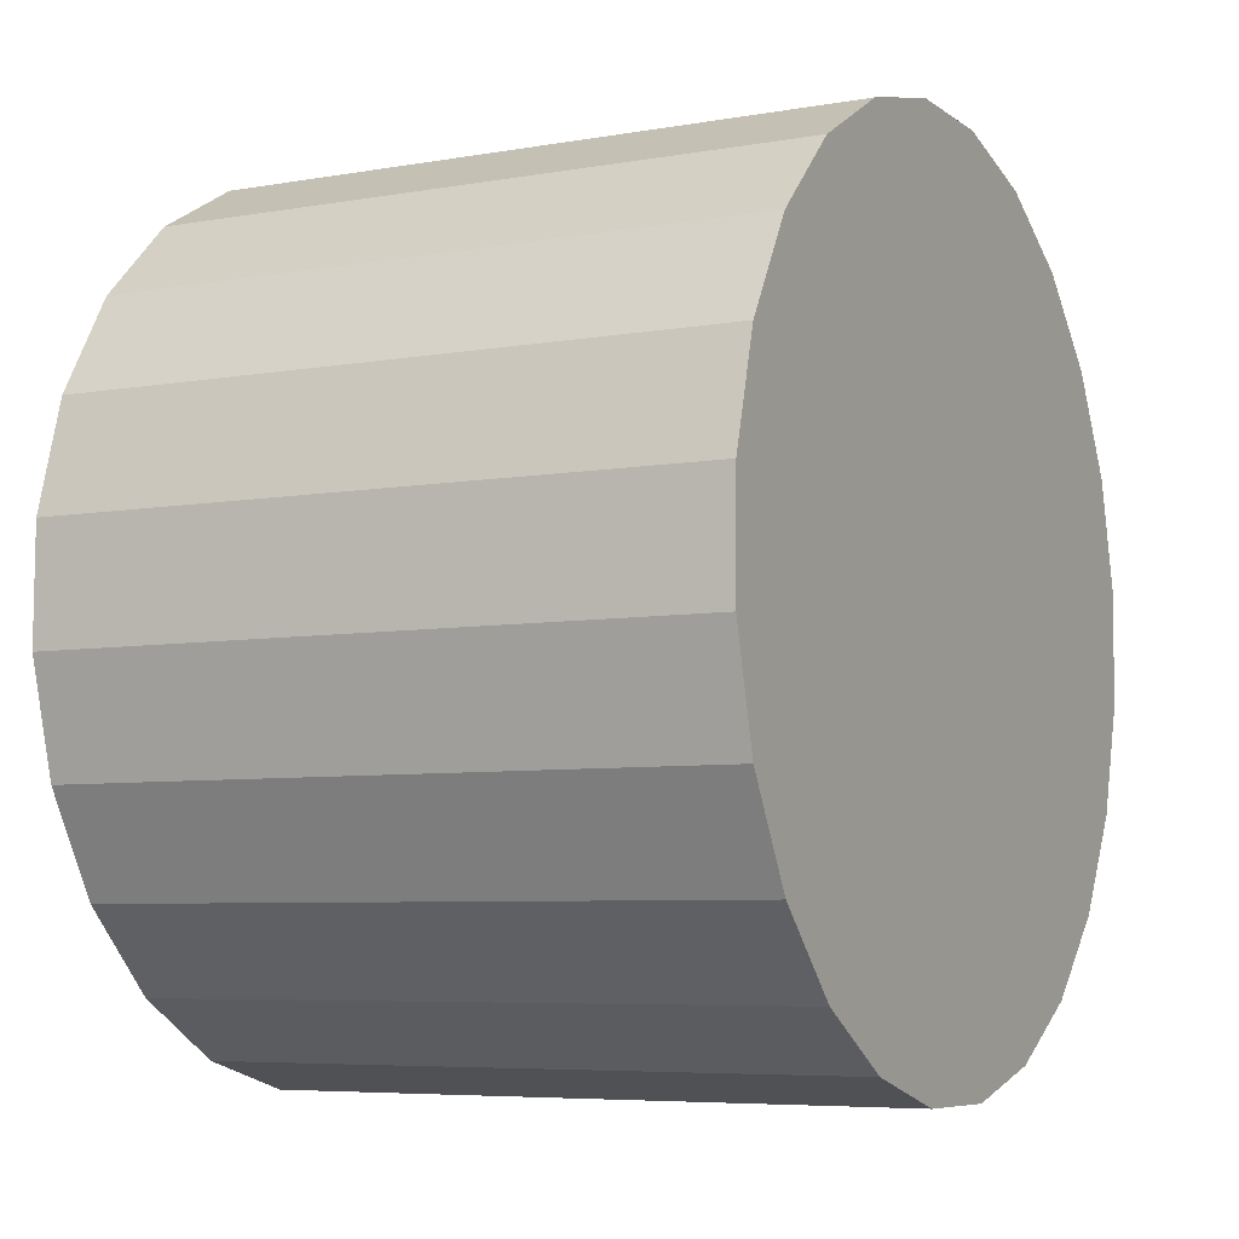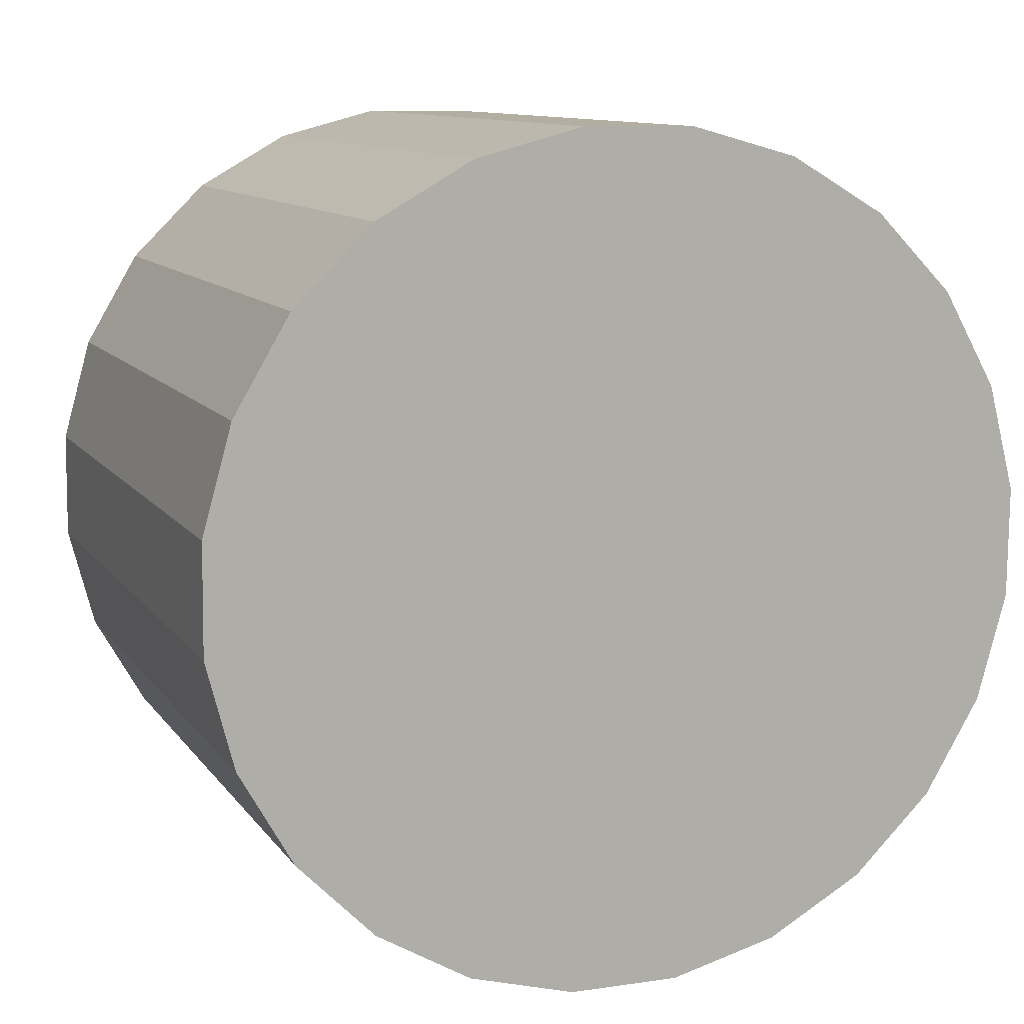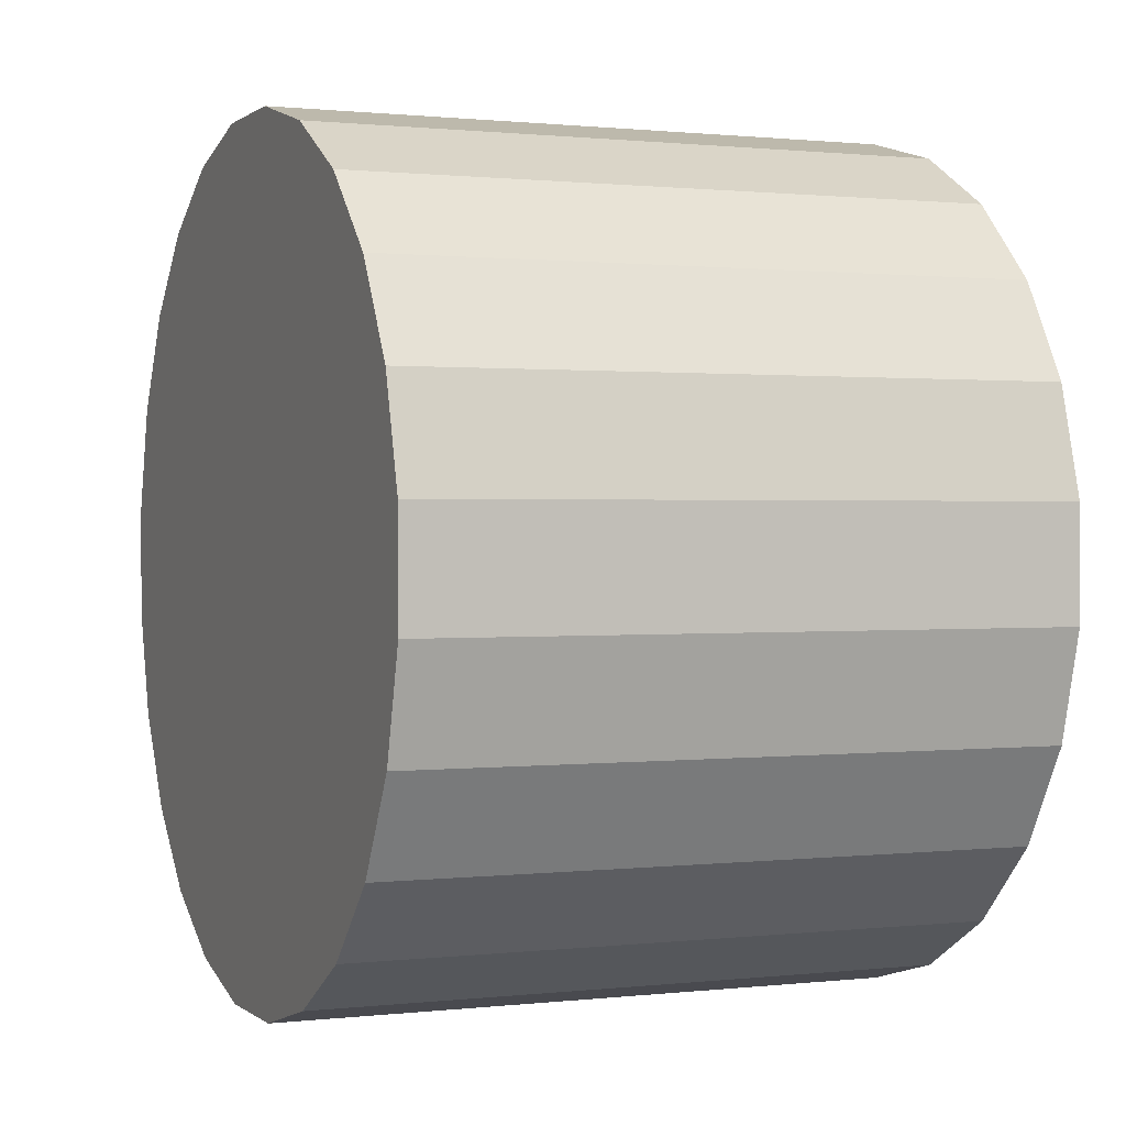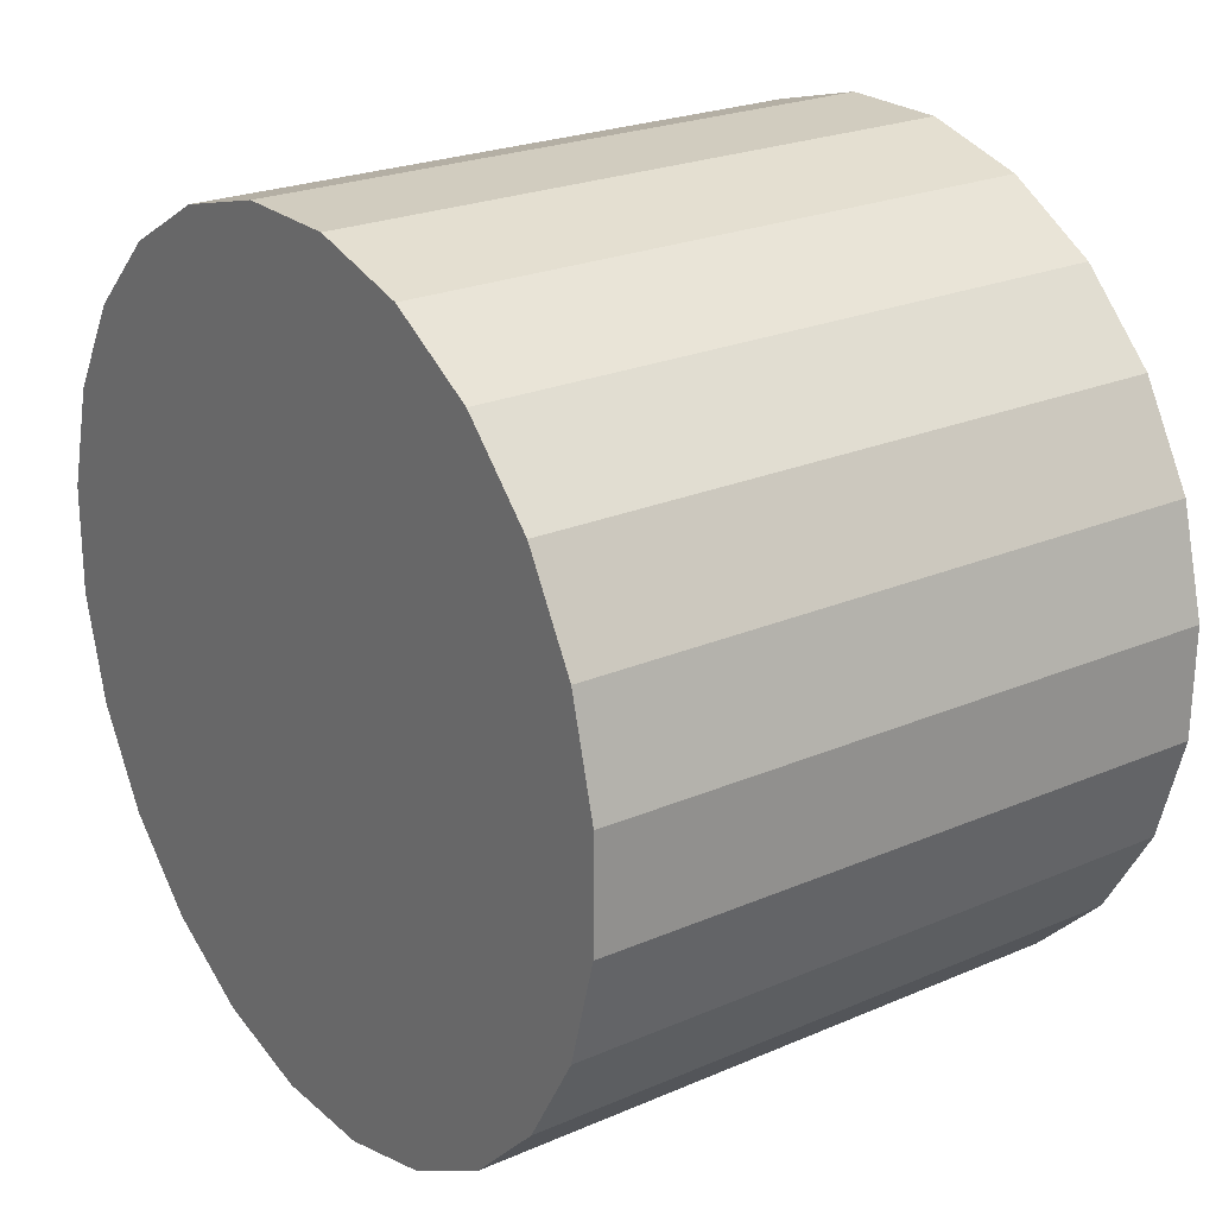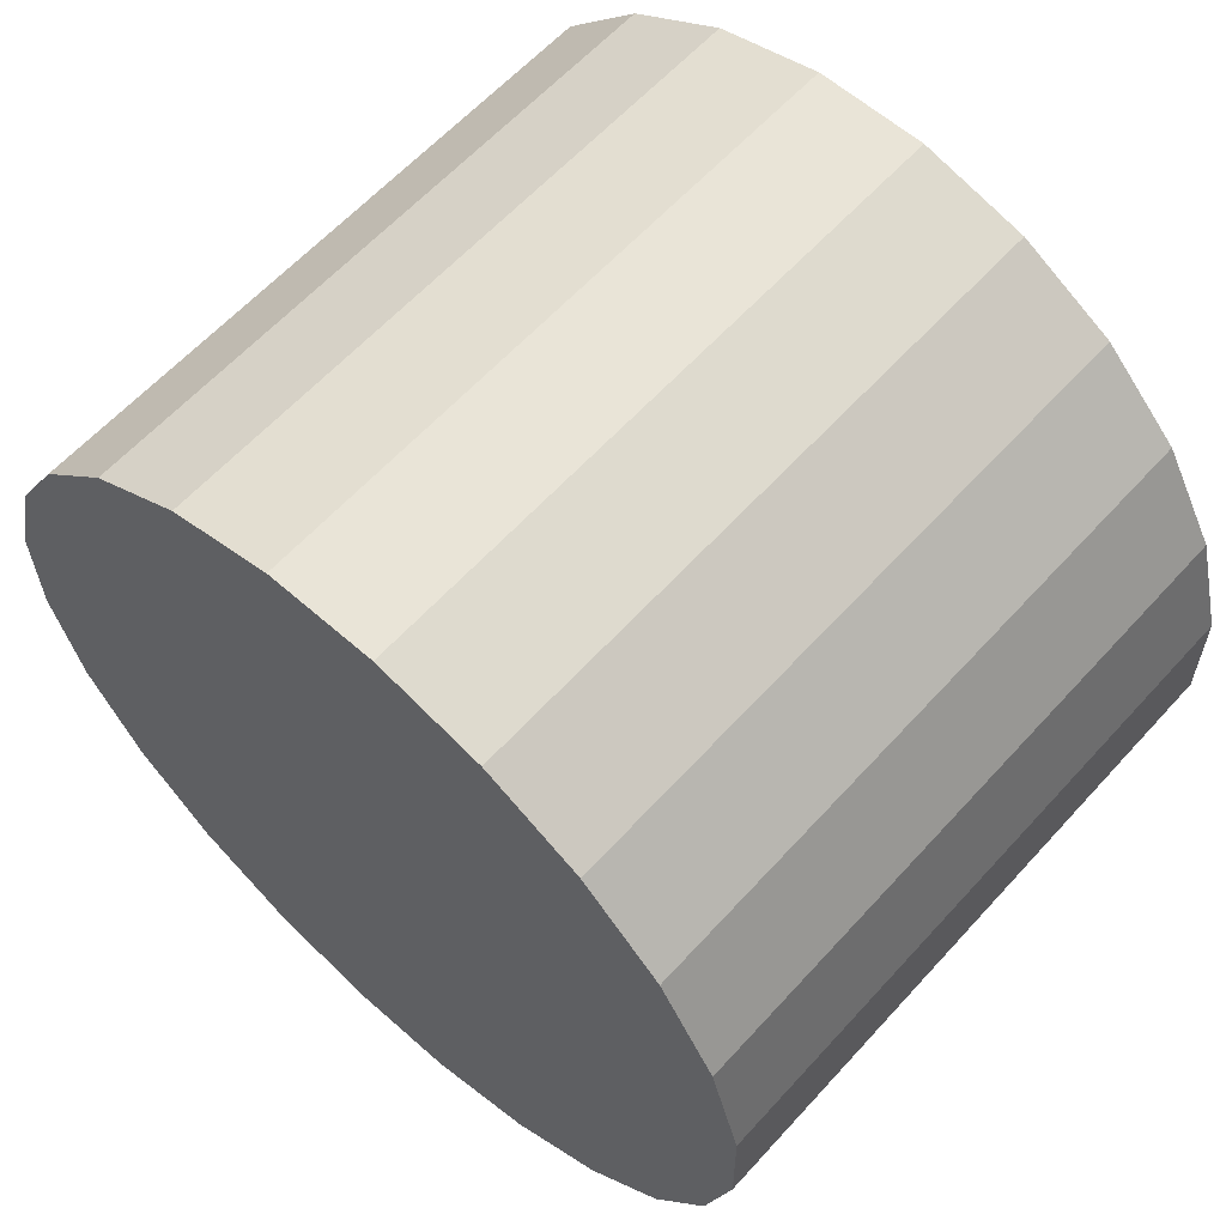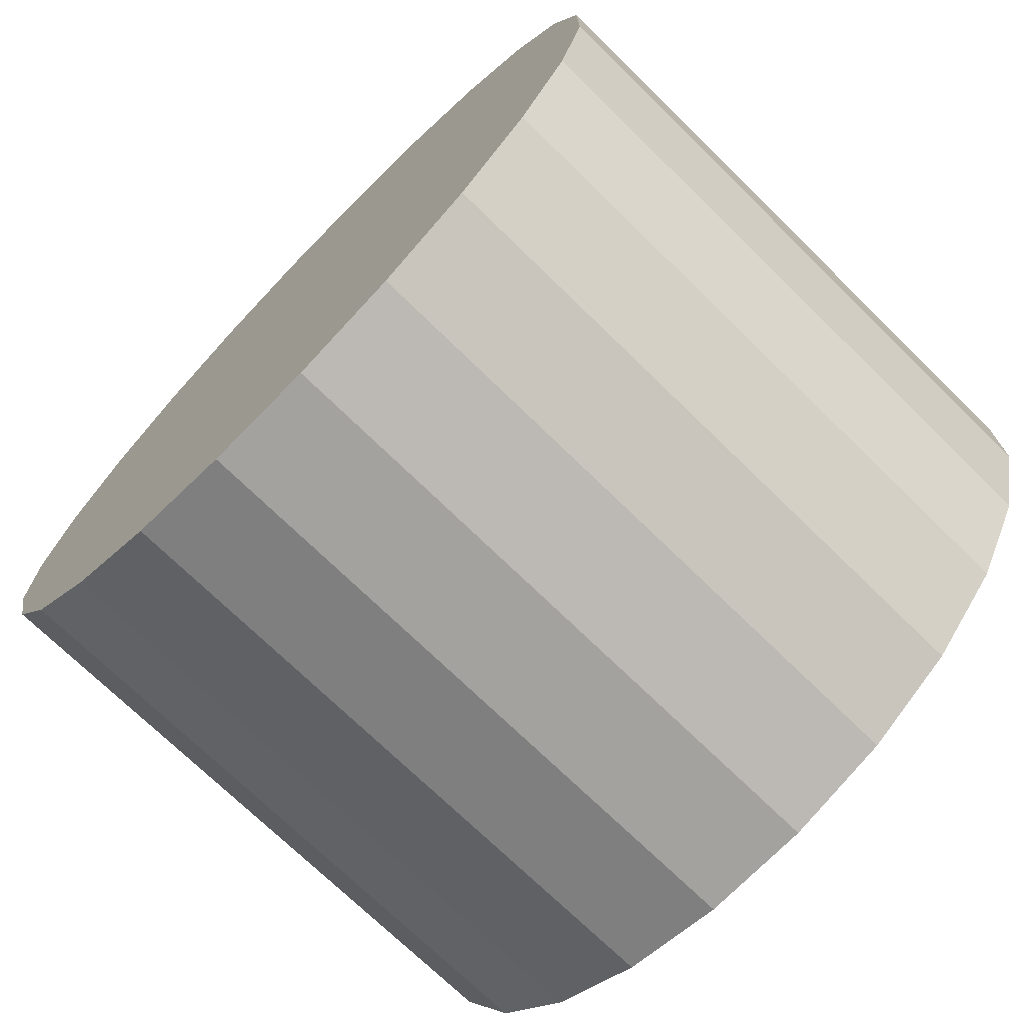
<metadata>
{"format":"obj","ext":"obj","renderer":"f3d","projection":"perspective","resolution":1024,"background":"white","views":[{"elev":-6.3,"azim":28.0,"up":"+Y"},{"elev":10.8,"azim":68.8,"up":"+Z"},{"elev":1.0,"azim":-22.8,"up":"+Y"},{"elev":23.5,"azim":144.0,"up":"+Z"},{"elev":61.3,"azim":-48.0,"up":"+Z"},{"elev":-72.0,"azim":-44.4,"up":"+Y"}]}
</metadata>
<code>
o Group6/mesh8/mesh8-geometry#mesh8-geometry
v -0.04302 0.4964 0.2287
v 0.002307 0.4895 0.2249
v -0.04302 0.4895 0.2249
v 0.002314 0.4964 0.2287
v 0.002299 0.482 0.2229
v -0.04305 0.4664 0.2251
v -0.04301 0.502 0.2343
v 0.002283 0.4664 0.2251
v -0.04303 0.4821 0.2229
v 0.00229 0.4738 0.223
v -0.04306 0.4596 0.2291
v -0.04304 0.4738 0.223
v 0.002319 0.502 0.2343
v 0.002276 0.4596 0.2291
v 0.002299 0.4819 0.2229
v 0.002291 0.474 0.223
v 0.002323 0.506 0.2411
v -0.04306 0.4541 0.2347
v -0.04303 0.4819 0.2229
v 0.002295 0.4779 0.2229
v -0.04304 0.474 0.223
v -0.04301 0.5061 0.2411
v 0.00227 0.4541 0.2347
v -0.04304 0.4779 0.2229
v 0.002326 0.5081 0.2487
v 0.002266 0.4502 0.2416
v -0.04306 0.4502 0.2416
v -0.04301 0.5082 0.2487
v 0.002326 0.5082 0.2529
v 0.002264 0.4482 0.2492
v -0.04307 0.4482 0.2492
v -0.04301 0.5082 0.2529
v 0.002326 0.5082 0.2565
v -0.04307 0.4483 0.2571
v -0.04301 0.5082 0.2565
v 0.002264 0.4483 0.2571
v 0.002324 0.5062 0.2642
v -0.04306 0.4504 0.2647
v -0.04301 0.5063 0.2642
v 0.002266 0.4504 0.2647
v 0.00232 0.5023 0.2711
v -0.04306 0.4544 0.2715
v -0.04301 0.5024 0.2711
v 0.00227 0.4544 0.2715
v 0.002314 0.4968 0.2767
v 0.002276 0.46 0.277
v -0.04302 0.4969 0.2767
v -0.04305 0.4601 0.277
v -0.04302 0.4901 0.2807
v 0.002307 0.49 0.2807
v 0.002283 0.4669 0.2809
v -0.04305 0.4669 0.2809
v -0.04303 0.4825 0.2828
v 0.002299 0.4824 0.2828
v 0.002291 0.4745 0.2829
v -0.04304 0.4746 0.2829
f 1 2 3
f 2 1 4
f 5 3 2
f 6 1 3
f 7 4 1
f 4 8 2
f 3 5 9
f 2 10 5
f 11 1 6
f 6 3 12
f 4 7 13
f 11 7 1
f 4 14 8
f 2 8 10
f 15 9 5
f 12 3 9
f 5 10 16
f 6 14 11
f 12 8 6
f 7 17 13
f 13 14 4
f 18 7 11
f 14 6 8
f 8 12 10
f 9 15 19
f 5 20 15
f 12 9 21
f 10 21 16
f 5 16 20
f 14 18 11
f 17 7 22
f 17 23 13
f 13 23 14
f 18 22 7
f 21 10 12
f 20 19 15
f 24 9 19
f 21 9 24
f 24 16 21
f 16 24 20
f 18 14 23
f 22 25 17
f 17 26 23
f 27 22 18
f 19 20 24
f 26 18 23
f 25 22 28
f 25 26 17
f 27 28 22
f 18 26 27
f 28 29 25
f 25 30 26
f 31 28 27
f 26 31 27
f 29 28 32
f 29 30 25
f 31 26 30
f 31 32 28
f 32 33 29
f 33 30 29
f 30 34 31
f 31 35 32
f 33 32 35
f 33 36 30
f 34 30 36
f 34 35 31
f 35 37 33
f 37 36 33
f 36 38 34
f 34 39 35
f 37 35 39
f 37 40 36
f 38 36 40
f 38 39 34
f 39 41 37
f 41 40 37
f 40 42 38
f 38 43 39
f 41 39 43
f 41 44 40
f 42 40 44
f 42 43 38
f 43 45 41
f 45 44 41
f 46 42 44
f 42 47 43
f 45 43 47
f 45 46 44
f 42 46 48
f 48 47 42
f 49 45 47
f 50 46 45
f 51 48 46
f 48 49 47
f 45 49 50
f 50 51 46
f 48 51 52
f 52 49 48
f 53 50 49
f 54 51 50
f 55 52 51
f 52 53 49
f 50 53 54
f 51 54 55
f 52 55 56
f 53 52 56
f 56 54 53
f 54 56 55
f 3 2 1
f 4 1 2
f 2 3 5
f 3 1 6
f 1 4 7
f 2 8 4
f 9 5 3
f 5 10 2
f 6 1 11
f 12 3 6
f 13 7 4
f 1 7 11
f 8 14 4
f 10 8 2
f 5 9 15
f 9 3 12
f 16 10 5
f 11 14 6
f 6 8 12
f 13 17 7
f 4 14 13
f 11 7 18
f 8 6 14
f 10 12 8
f 19 15 9
f 15 20 5
f 21 9 12
f 16 21 10
f 20 16 5
f 11 18 14
f 22 7 17
f 13 23 17
f 14 23 13
f 7 22 18
f 12 10 21
f 15 19 20
f 19 9 24
f 24 9 21
f 21 16 24
f 20 24 16
f 23 14 18
f 17 25 22
f 23 26 17
f 18 22 27
f 24 20 19
f 23 18 26
f 28 22 25
f 17 26 25
f 22 28 27
f 27 26 18
f 25 29 28
f 26 30 25
f 27 28 31
f 27 31 26
f 32 28 29
f 25 30 29
f 30 26 31
f 28 32 31
f 29 33 32
f 29 30 33
f 31 34 30
f 32 35 31
f 35 32 33
f 30 36 33
f 36 30 34
f 31 35 34
f 33 37 35
f 33 36 37
f 34 38 36
f 35 39 34
f 39 35 37
f 36 40 37
f 40 36 38
f 34 39 38
f 37 41 39
f 37 40 41
f 38 42 40
f 39 43 38
f 43 39 41
f 40 44 41
f 44 40 42
f 38 43 42
f 41 45 43
f 41 44 45
f 44 42 46
f 43 47 42
f 47 43 45
f 44 46 45
f 48 46 42
f 42 47 48
f 47 45 49
f 45 46 50
f 46 48 51
f 47 49 48
f 50 49 45
f 46 51 50
f 52 51 48
f 48 49 52
f 49 50 53
f 50 51 54
f 51 52 55
f 49 53 52
f 54 53 50
f 55 54 51
f 56 55 52
f 56 52 53
f 53 54 56
f 55 56 54

</code>
